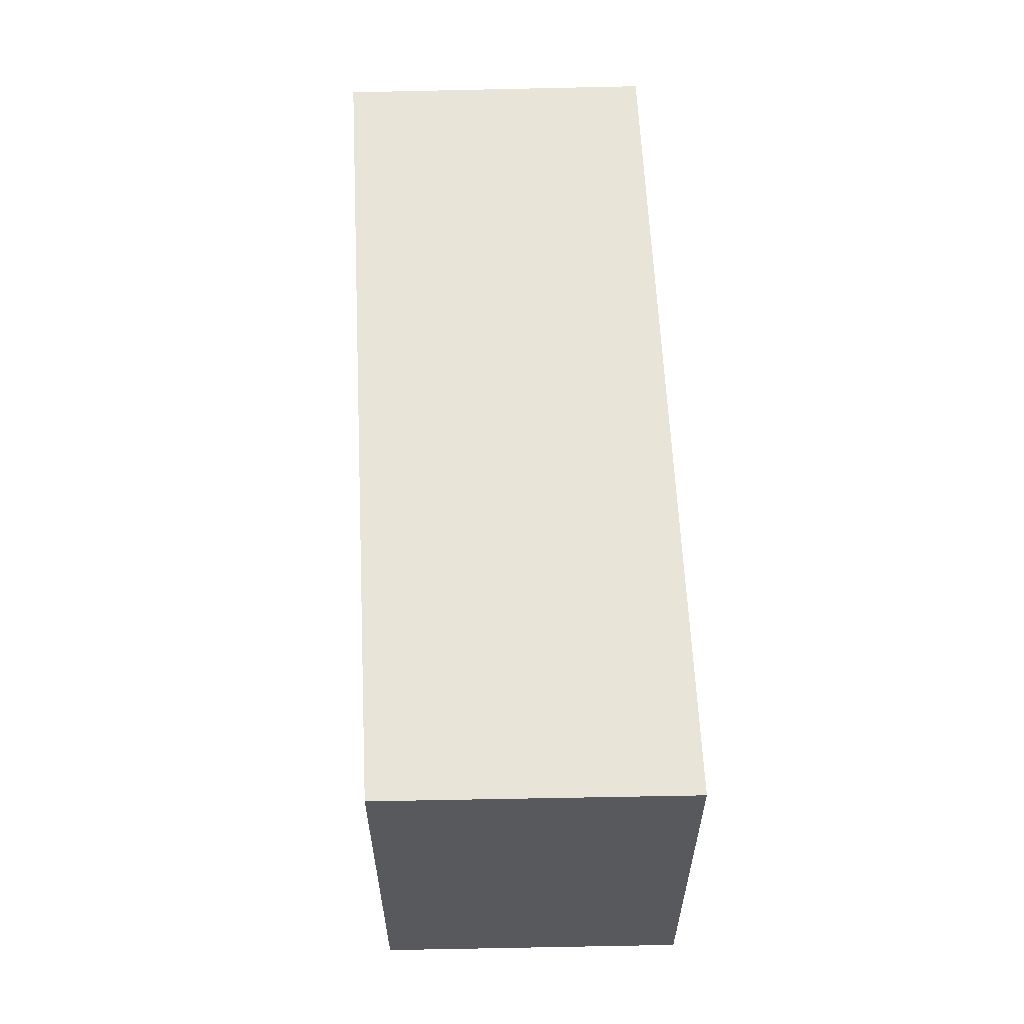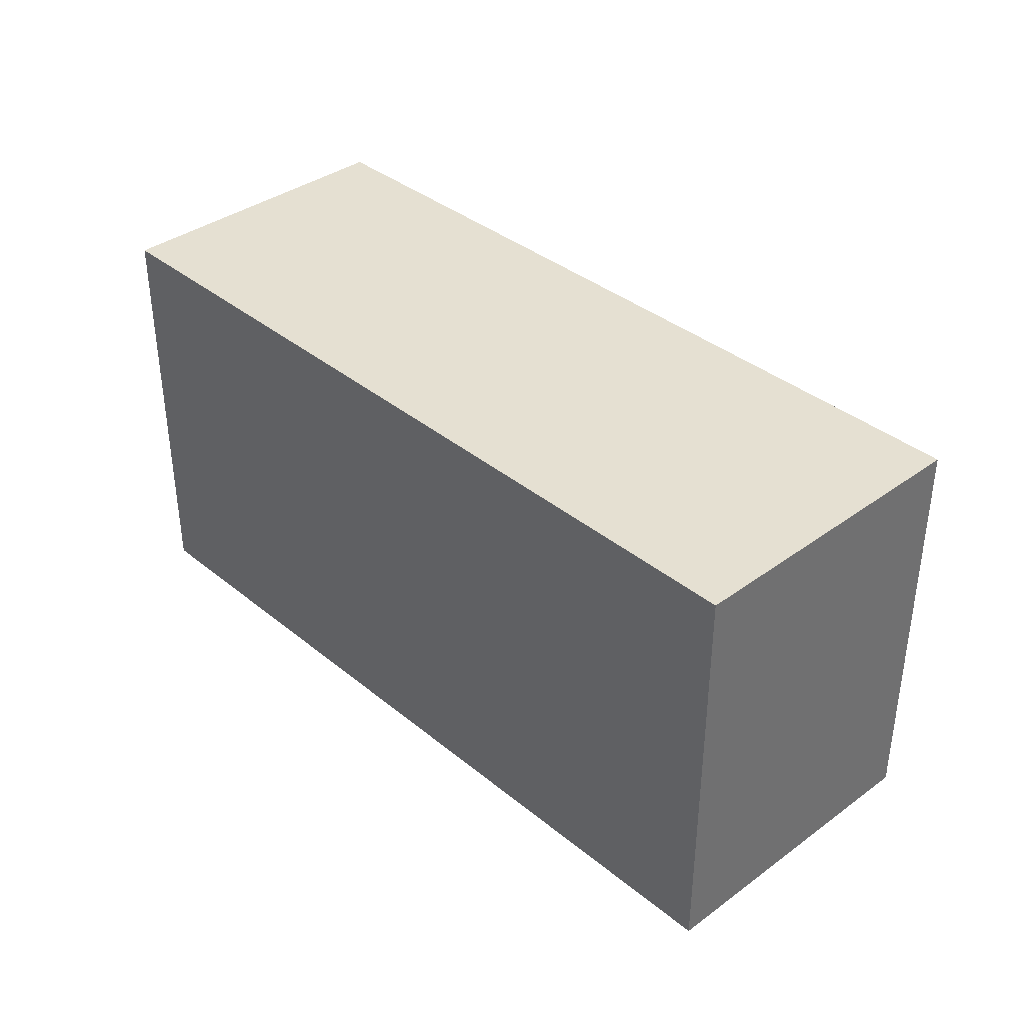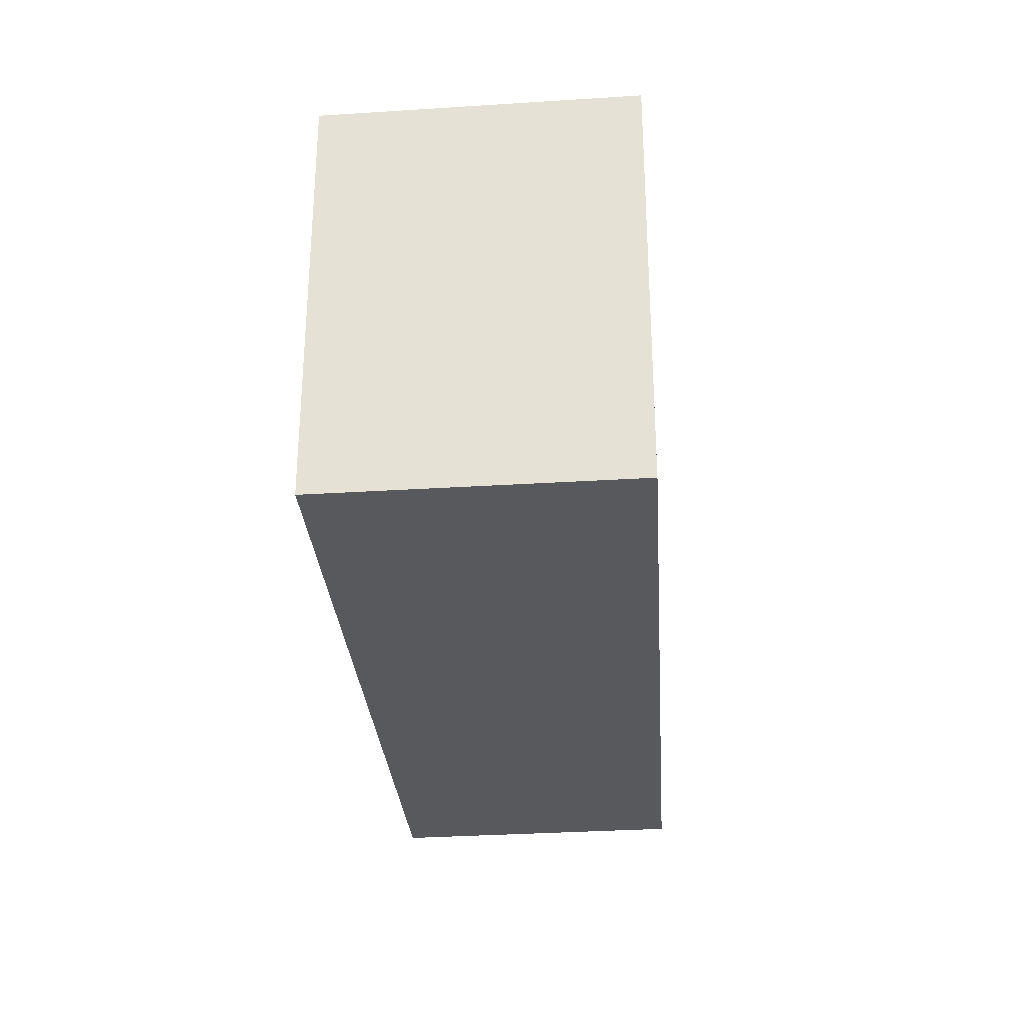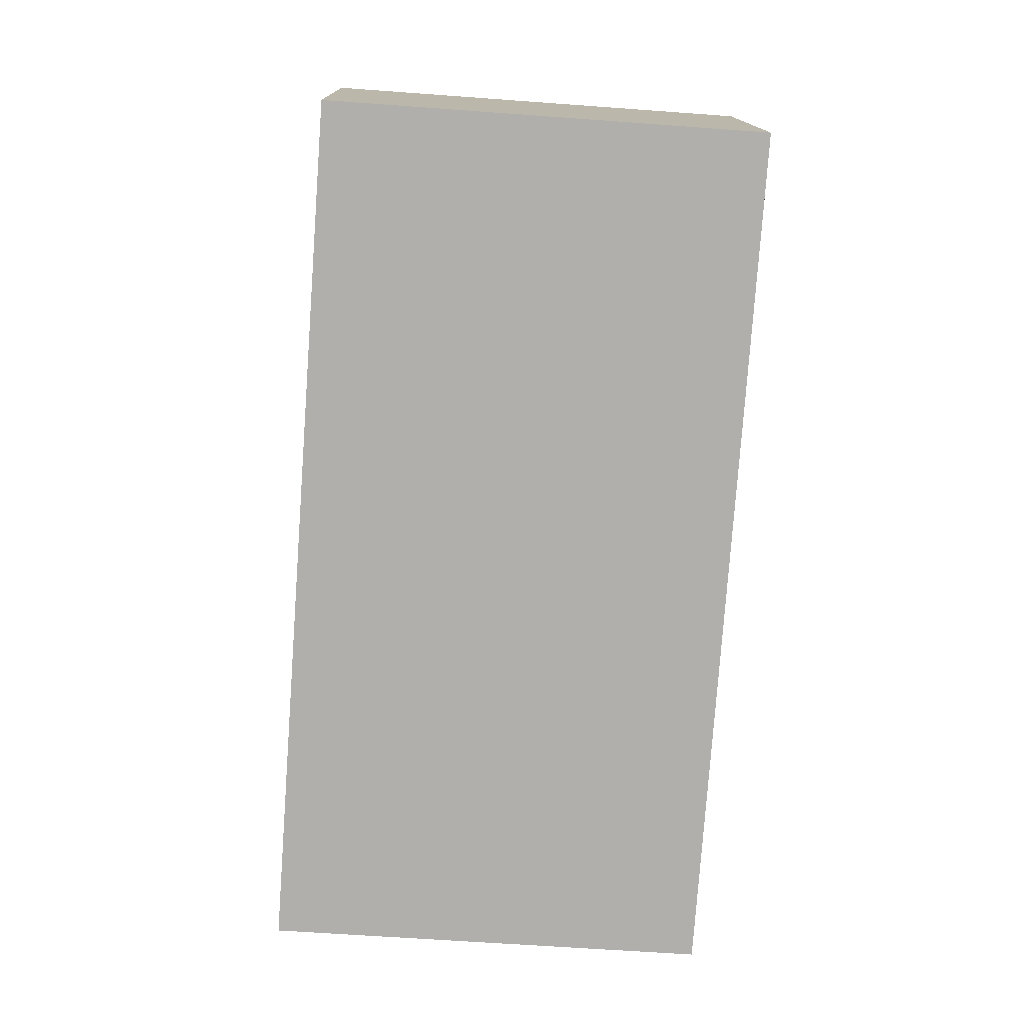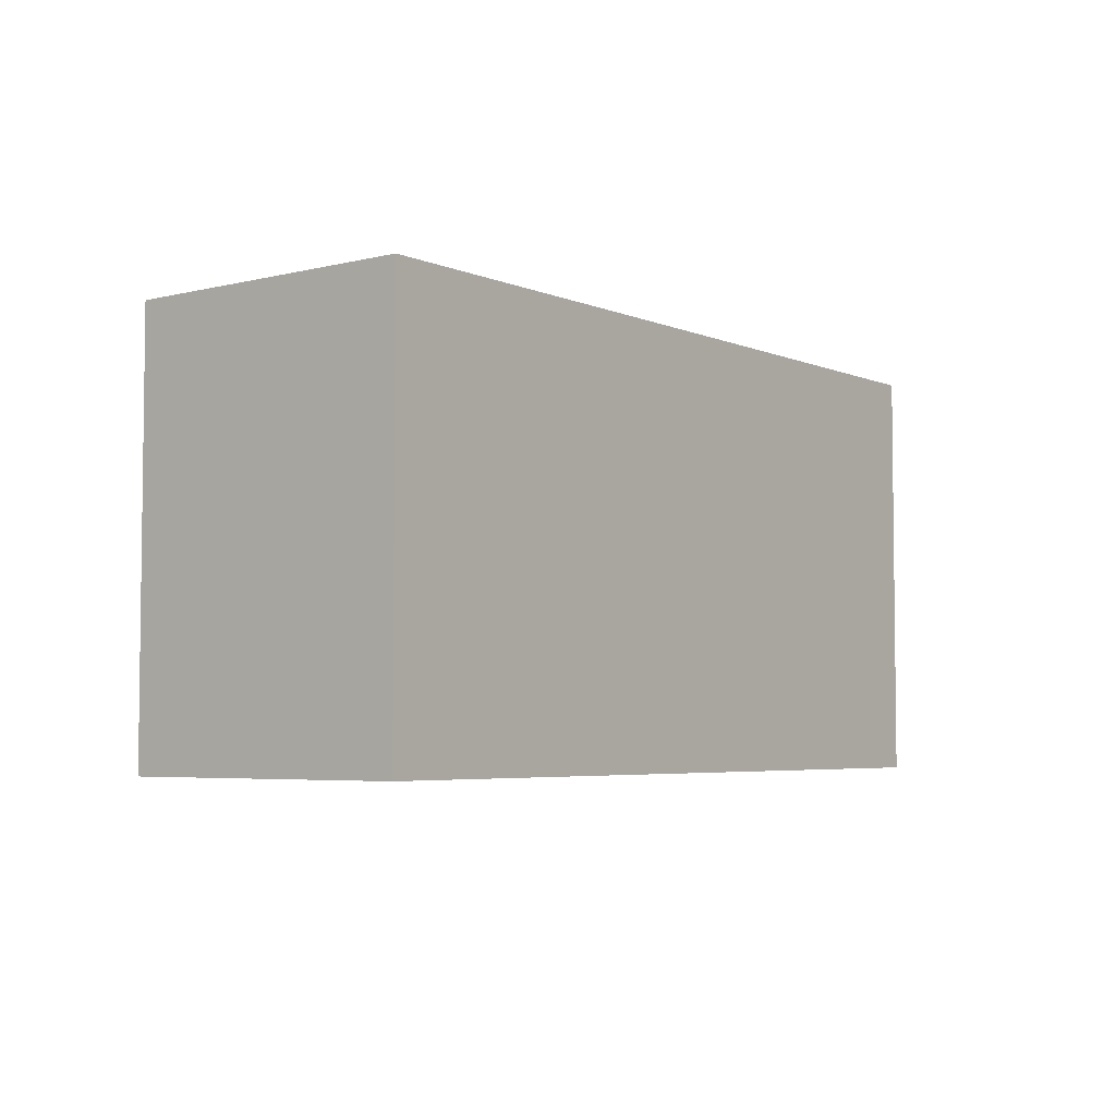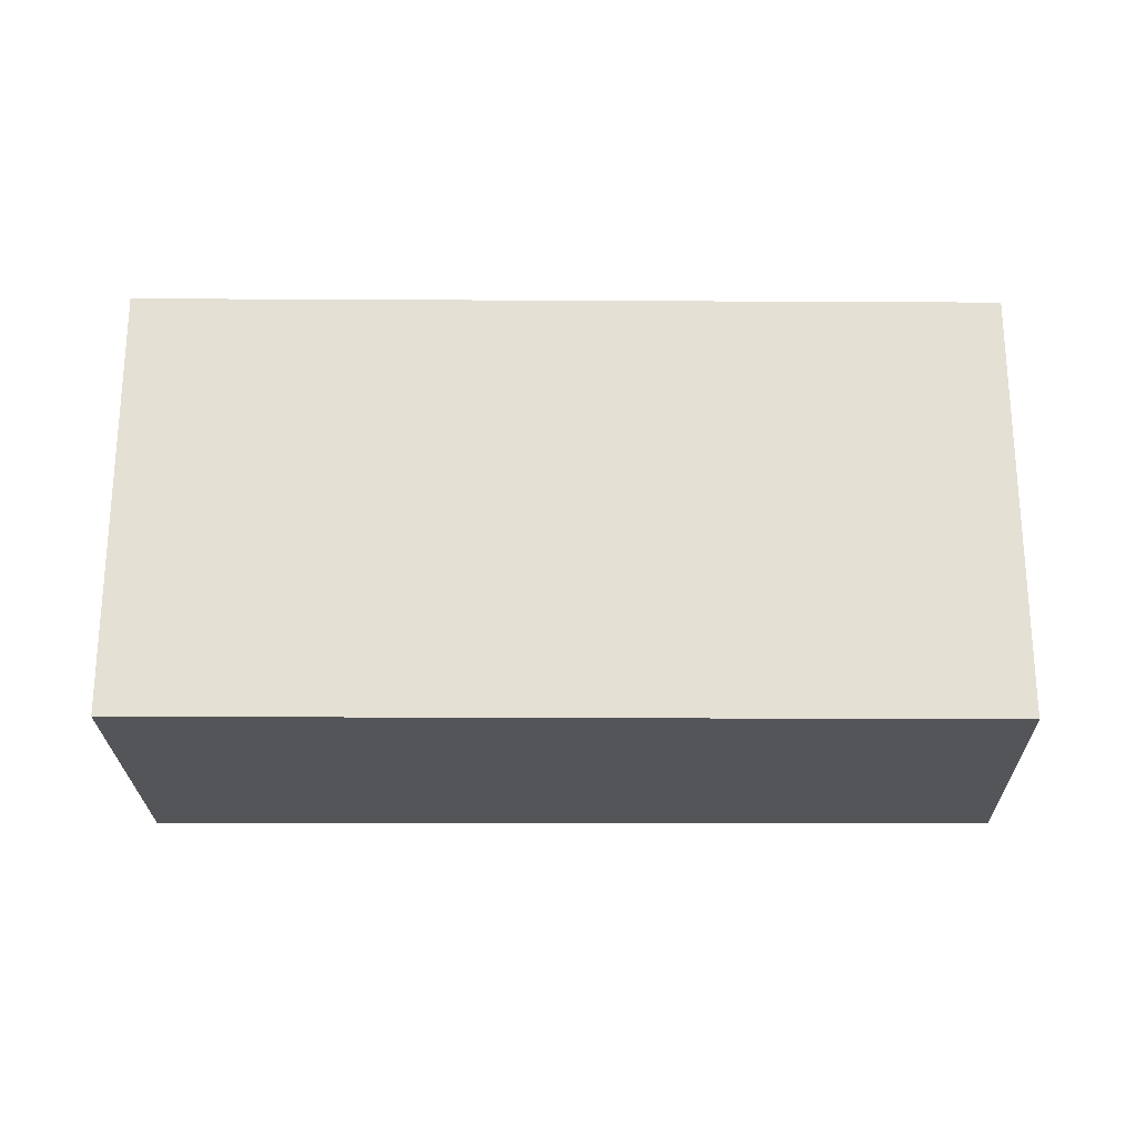
<metadata>
{"format":"obj","ext":"obj","renderer":"f3d","projection":"perspective","resolution":1024,"background":"white","views":[{"elev":59.8,"azim":-76.2,"up":"+Y"},{"elev":37.8,"azim":62.4,"up":"+Y"},{"elev":-29.8,"azim":110.8,"up":"+Y"},{"elev":-61.3,"azim":-94.3,"up":"+Z"},{"elev":-4.6,"azim":-36.6,"up":"+Y"},{"elev":-24.0,"azim":-163.7,"up":"+Y"}]}
</metadata>
<code>
v  0 3.703 2.267e-16
v  7.683 3.703 0.514
v  6.96 3.703 -2.102
v  0.683 3.703 2.568
v  6.96 1.287e-16 -2.102
v  0 0 0
v  0.683 -1.572e-16 2.568
v  7.683 -3.147e-17 0.514
g defaultobject
f 1 2 3
f 2 1 4
f 5 1 3
f 1 5 6
f 6 4 1
f 4 6 7
f 7 2 4
f 2 7 8
f 8 3 2
f 3 8 5
f 8 6 5
f 6 8 7

</code>
